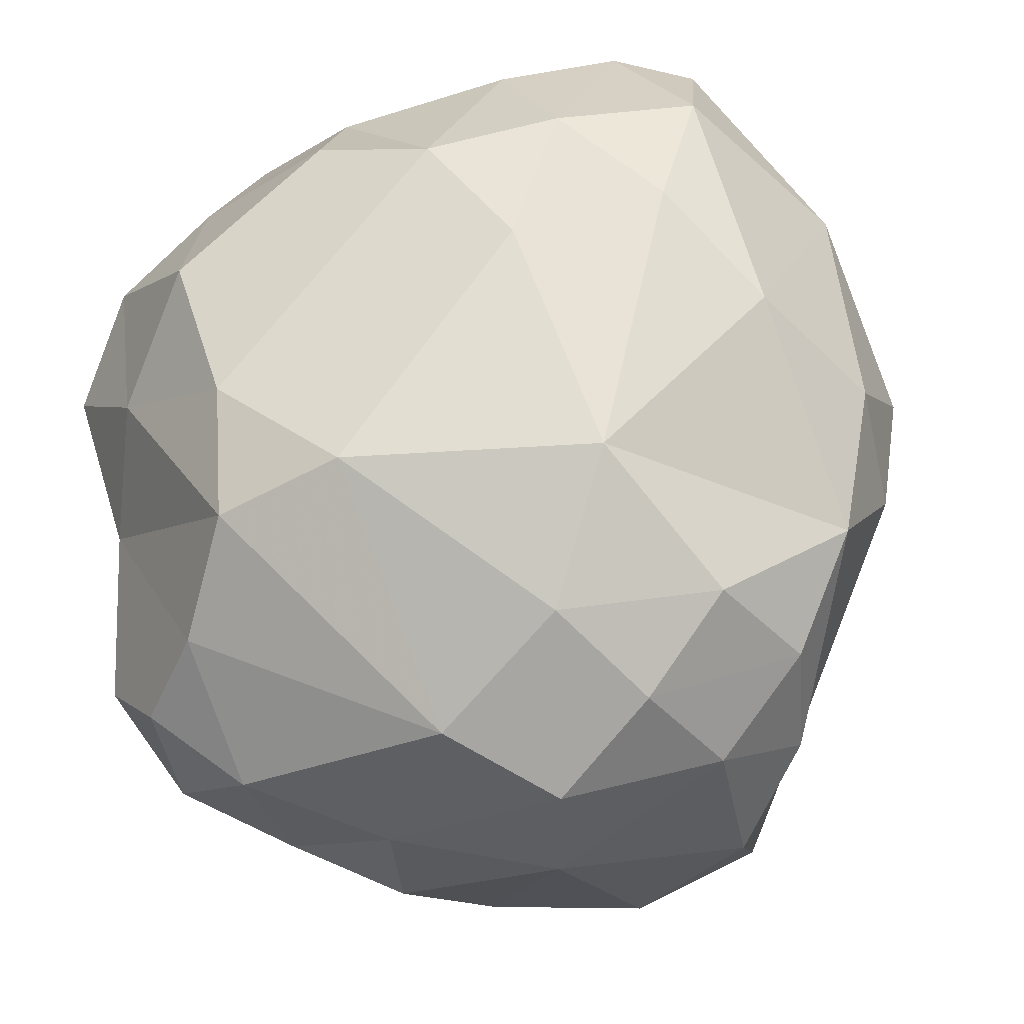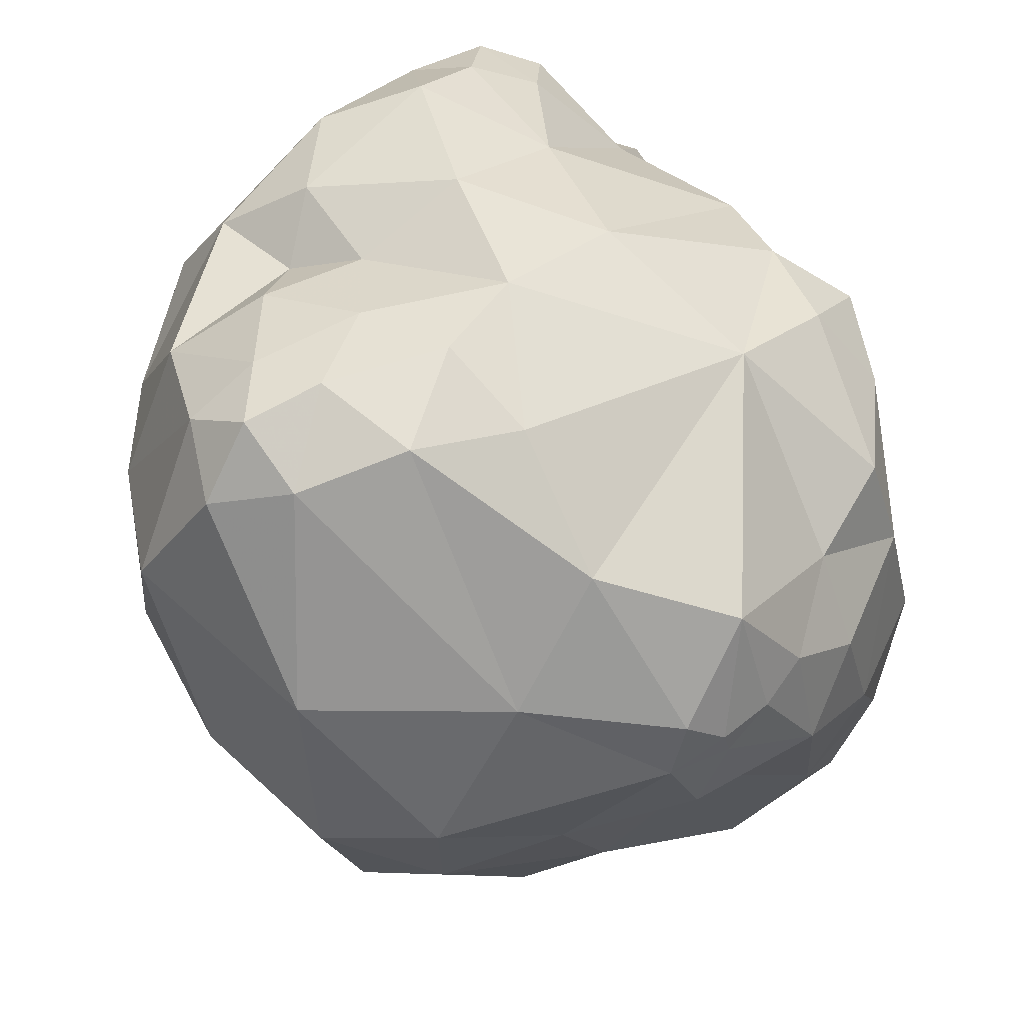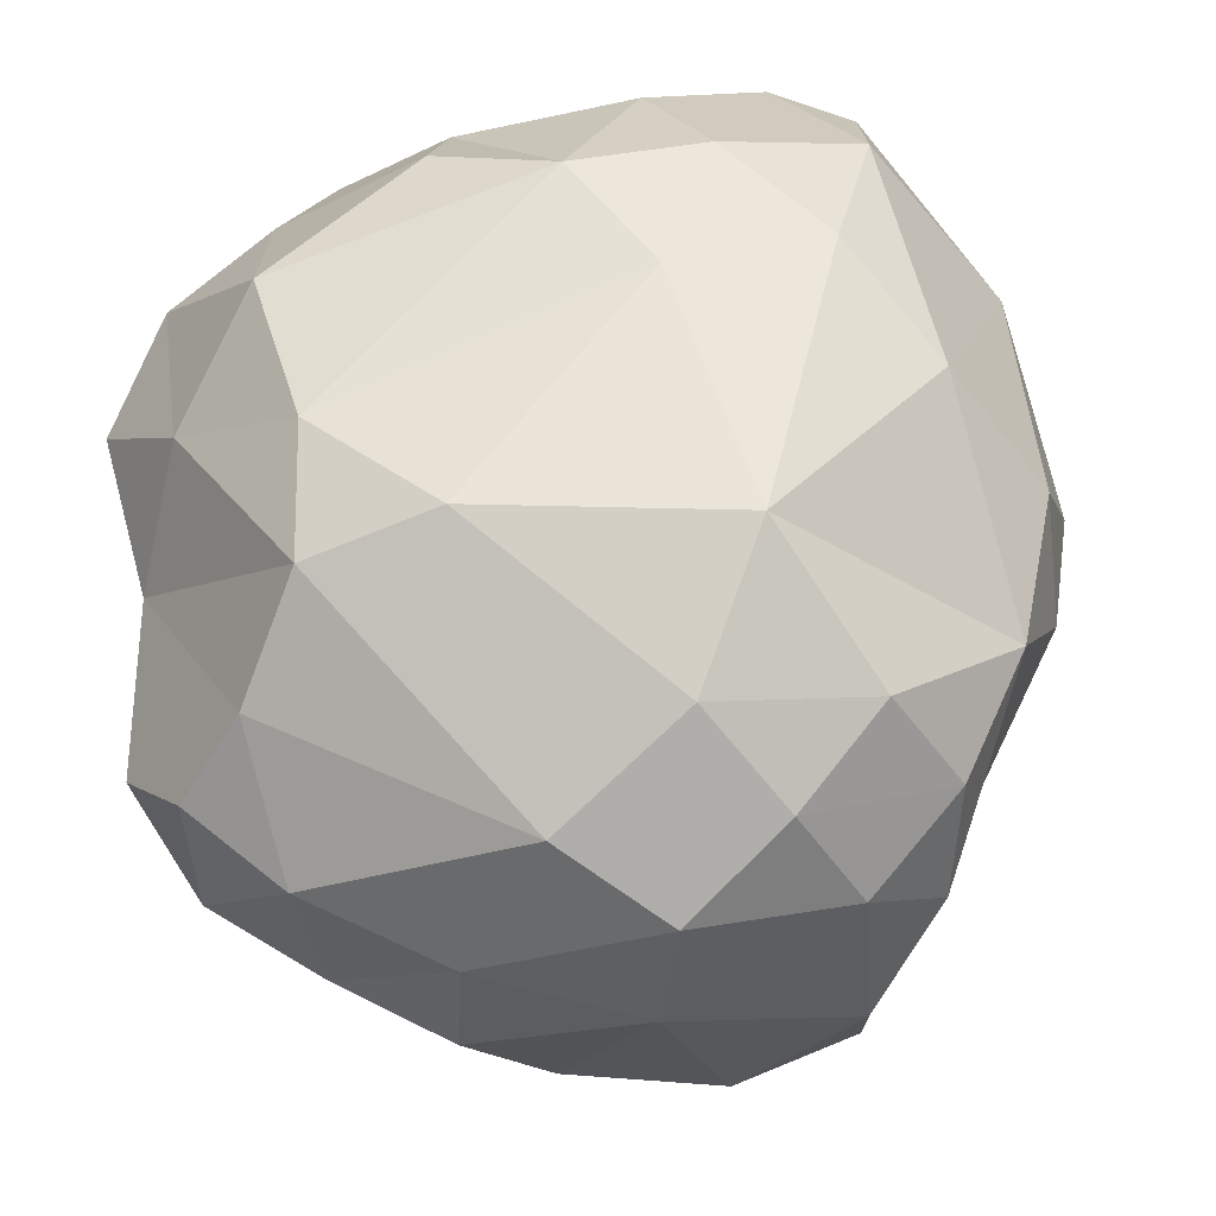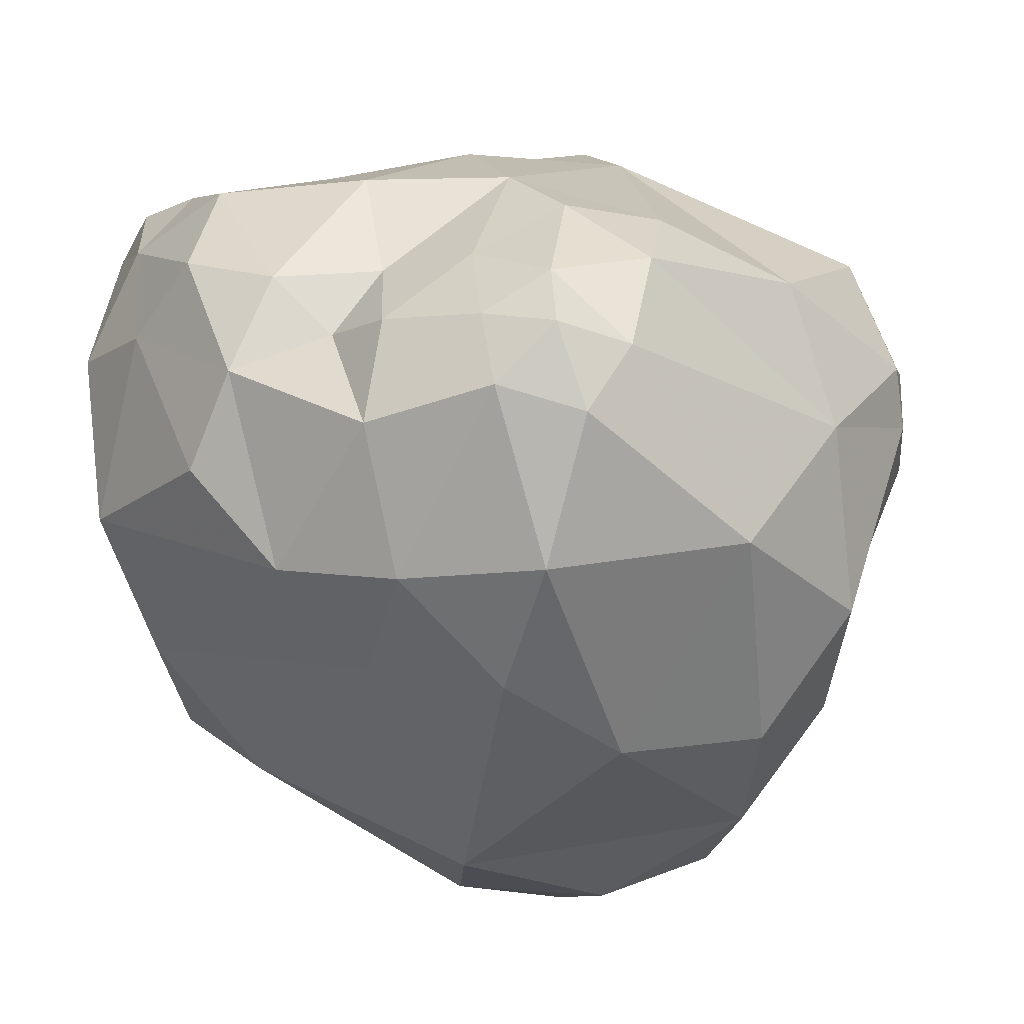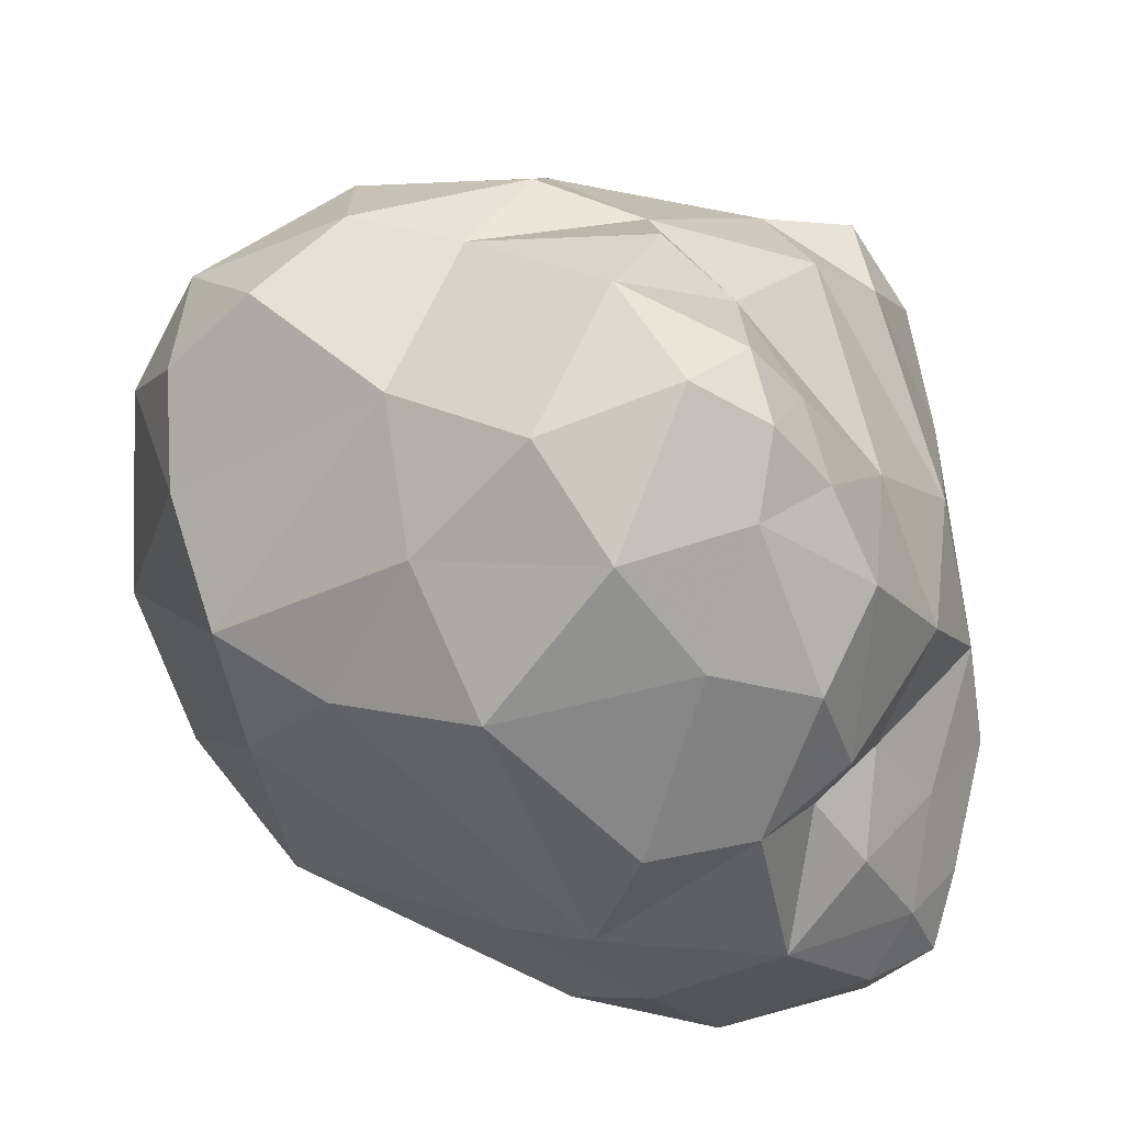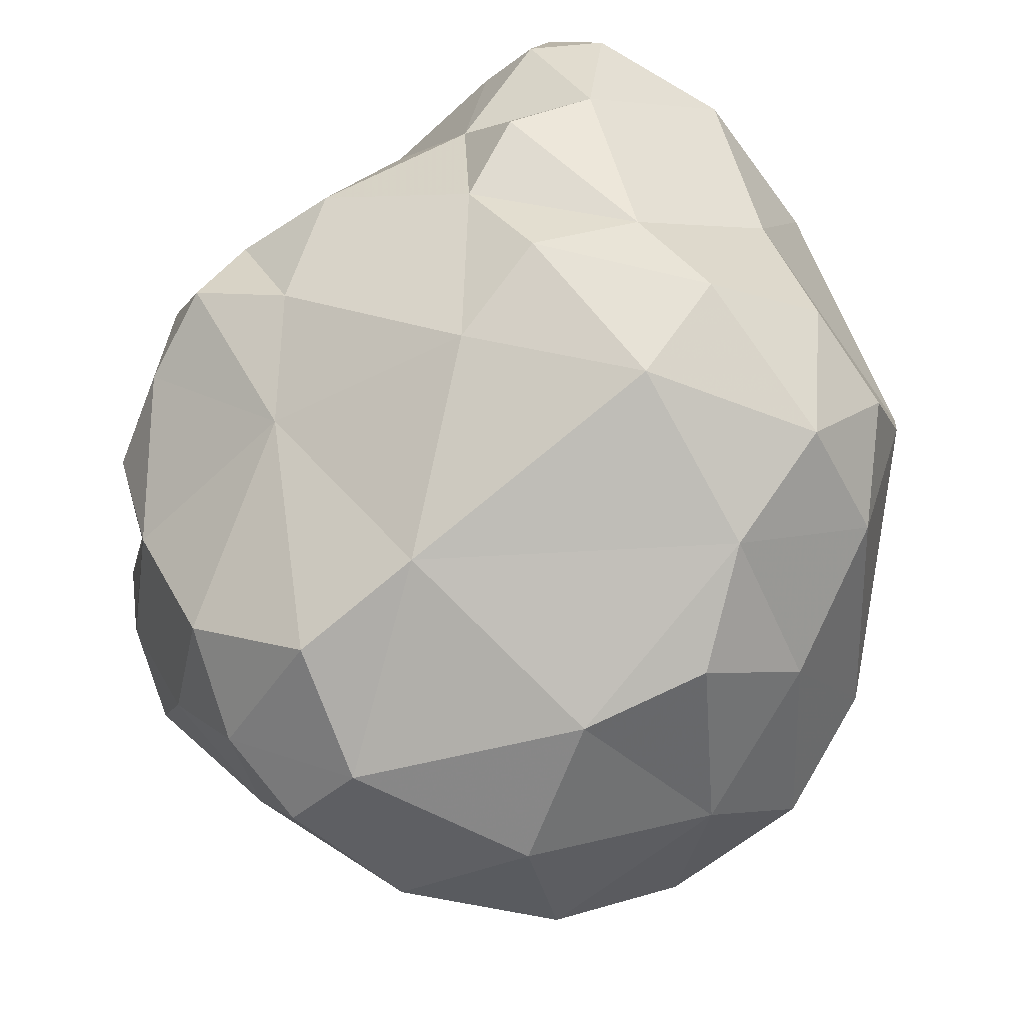
<metadata>
{"format":"obj","ext":"obj","renderer":"f3d","projection":"perspective","resolution":1024,"background":"white","views":[{"elev":-39.7,"azim":-55.3,"up":"+Z"},{"elev":58.1,"azim":30.4,"up":"+Z"},{"elev":-42.9,"azim":-62.2,"up":"+Z"},{"elev":35.8,"azim":-32.9,"up":"+Z"},{"elev":33.4,"azim":-69.9,"up":"+Y"},{"elev":48.9,"azim":144.8,"up":"+Y"}]}
</metadata>
<code>
v 0.5476 -1.305 0.4051
v 0.5809 -0.5721 0.5895
v 0.4914 -0.2676 0.4844
v -0.3997 -0.8159 -0.3088
v 0.3524 -0.1588 0.413
v 0.8043 -1.169 0.3648
v 0.3128 -1.138 -0.6629
v 0.4792 -1.467 0.1233
v 0.8068 -1.069 0.01466
v -0.1984 -1.23 -0.3372
v 0.6687 -0.2881 0.09714
v -0.2479 -0.7002 0.671
v 0.8648 -1.114 0.2564
v 0.273 -0.5173 0.6787
v -0.5555 -0.5423 0.1707
v 0.1782 -0.2822 -0.6003
v -0.07932 -0.1601 0.5172
v 0.8571 -1.122 0.3074
v -0.4814 -0.7977 0.4038
v -0.3004 -0.4131 -0.4698
v 0.8464 -0.7313 0.3468
v 0.8998 -0.925 0.3213
v 0.7992 -1.208 0.2569
v 0.8898 -1.025 0.3024
v 0.8119 -1.003 0.5024
v 0.9577 -0.9435 0.1112
v 0.8629 -0.6053 -0.429
v -0.147 -1.417 0.442
v 0.9392 -0.8596 -0.2173
v 0.3755 -0.9885 0.7293
v 0.006714 -0.03754 -0.07146
v 0.645 -1.132 -0.3834
v 0.5354 -0.1883 0.2655
v 0.3841 -0.09871 -0.07392
v 0.8391 -1.166 0.1209
v 0.6333 -1.287 -0.02924
v 0.2816 -1.437 -0.3021
v 0.7599 -0.358 0.3774
v 0.2191 -1.488 0.394
v -0.01834 -1.465 0.02164
v -0.06724 -0.8045 -0.6906
v 0.9544 -0.5006 -0.06389
v -0.2916 -1.084 0.596
v -0.3306 -1.135 0.1208
v 0.6455 -0.2966 -0.3008
v 0.5234 -0.5013 -0.6349
v 0.1081 -1.285 0.719
v -0.4146 -0.466 0.4778
v -0.3684 -0.139 0.1799
v 0.01741 -0.9347 0.7491
v 0.9466 -0.7913 0.2086
v 0.9121 -0.5343 0.1904
v 0.9838 -0.752 -0.01687
v 0.9784 -0.6553 -0.2016
v -0.1912 -0.3975 0.6786
v 0.005991 -0.5926 0.7377
v 0.2075 -0.7567 0.7584
v 0.8222 -0.9054 -0.5026
v 0.5874 -1.016 -0.6543
v 0.3225 -0.7834 -0.7537
v 0.6548 -0.7458 -0.6574
v 0.1931 -0.07153 -0.3441
v -0.1569 -0.1041 -0.3771
v -0.2622 -0.1739 -0.1017
v -0.4496 -0.3426 0.01154
v -0.496 -0.6098 -0.1146
v 0.9472 -0.7441 -0.3539
v 0.2002 -0.04799 0.1686
v -0.09759 -0.004254 0.2123
v -0.4273 -0.5777 -0.3449
v 0.1153 -0.5587 -0.7194
v -0.0822 -0.3765 -0.6412
v -0.01943 -0.1741 -0.5491
v -0.2009 -0.2456 -0.5099
v -0.3029 -0.2542 0.5177
v -0.2529 -0.06129 0.3853
v -0.4412 -0.2866 0.3386
v 0.8475 -0.5356 0.3776
v 0.3104 -0.4436 -0.6925
v 0.4994 -1.196 -0.5463
v 0.202 -0.9433 0.7911
v 0.2461 -1.142 0.7693
v 0.05844 -1.116 0.7938
v -0.1323 -1.239 0.7004
v -0.01377 -1.241 0.7832
v -0.07993 -1.116 0.7544
v -0.02648 -1.353 0.6727
v -0.1734 -0.9511 0.6888
v -0.07596 -0.7864 0.6699
v 0.642 -0.2285 0.4006
v 0.636 -0.3738 0.5085
v -0.2055 -0.8295 0.6043
v -0.3854 -0.7804 0.567
v 0.07301 -1.293 -0.5061
v 0.303 -1.312 -0.5112
v -0.1089 -1.069 -0.5672
v 0.08915 -1.126 -0.6551
v -0.3184 -1.225 0.3712
v -0.2025 -1.375 0.1876
v -0.4379 -1.02 0.3093
v 0.579 -1.112 0.5951
v 0.1281 -0.918 -0.7607
v 0.2049 -0.01141 -0.03179
v 0.252 -1.515 -0.03414
v 0.4634 -1.434 -0.1141
v 0.857 -0.4169 -0.2725
v -0.3281 -0.5276 0.639
v 0.004525 -0.02746 -0.2763
v -0.2237 -0.13 0.5125
v -0.1749 -0.2452 0.5933
v 0.06018 -0.3584 0.6163
v -0.1311 -0.05829 0.4445
v 0.07954 -0.1024 0.3587
v 0.06248 0.003342 0.237
f 1 39 8
f 61 59 60
f 1 6 101
f 81 50 83
f 101 30 82
f 40 37 104
f 35 26 13
f 23 18 6
f 87 28 39
f 42 54 106
f 57 50 81
f 71 41 72
f 38 52 11
f 42 11 52
f 23 13 18
f 35 13 23
f 37 95 80
f 80 7 59
f 48 75 77
f 48 107 75
f 85 86 84
f 96 102 97
f 25 24 22
f 47 39 1
f 1 8 23
f 1 23 6
f 87 84 28
f 71 60 102
f 96 41 102
f 102 60 7
f 59 7 60
f 102 7 97
f 25 18 24
f 6 18 25
f 55 12 56
f 26 22 24
f 13 26 24
f 13 24 18
f 36 9 35
f 32 9 36
f 95 7 80
f 49 64 65
f 29 9 32
f 85 84 87
f 11 45 34
f 11 106 45
f 71 102 41
f 35 9 26
f 29 26 9
f 8 36 23
f 35 23 36
f 61 58 59
f 63 20 64
f 72 74 73
f 109 76 75
f 77 75 76
f 49 69 64
f 20 70 64
f 65 64 70
f 55 111 110
f 20 74 72
f 109 112 76
f 90 3 91
f 2 3 14
f 2 91 3
f 22 26 51
f 14 56 57
f 74 63 73
f 48 15 19
f 16 46 79
f 71 79 60
f 78 38 91
f 2 101 25
f 30 101 2
f 28 99 40
f 28 40 39
f 104 37 105
f 44 4 10
f 30 57 81
f 2 57 30
f 38 90 91
f 90 33 3
f 5 3 33
f 39 40 104
f 30 81 82
f 49 77 76
f 98 99 28
f 5 33 68
f 93 19 100
f 93 100 43
f 1 101 82
f 1 82 47
f 78 91 2
f 39 104 8
f 70 66 65
f 15 65 66
f 41 4 70
f 11 90 38
f 41 70 20
f 11 42 106
f 73 62 16
f 74 20 63
f 108 103 62
f 108 62 73
f 49 76 69
f 109 75 110
f 55 110 75
f 110 17 109
f 77 65 15
f 77 49 65
f 48 77 15
f 21 52 78
f 51 52 21
f 21 78 2
f 25 21 2
f 22 21 25
f 22 51 21
f 71 72 16
f 71 16 79
f 80 59 32
f 58 32 59
f 47 85 87
f 44 10 99
f 47 87 39
f 47 83 85
f 82 83 47
f 50 88 86
f 50 86 83
f 83 86 85
f 88 43 86
f 76 112 69
f 63 108 73
f 12 93 92
f 17 113 112
f 111 5 113
f 111 113 17
f 12 89 56
f 50 57 89
f 56 89 57
f 17 112 109
f 50 89 88
f 43 88 92
f 93 43 92
f 88 89 92
f 12 92 89
f 10 96 94
f 37 94 95
f 44 66 4
f 44 100 66
f 96 4 41
f 10 4 96
f 95 94 97
f 14 3 5
f 14 5 111
f 84 98 28
f 84 43 98
f 44 99 98
f 100 44 98
f 98 43 100
f 15 66 100
f 15 100 19
f 68 33 34
f 68 34 103
f 104 105 8
f 105 36 8
f 105 32 36
f 32 105 37
f 80 32 37
f 45 27 46
f 45 106 27
f 107 55 75
f 63 64 108
f 108 64 31
f 69 31 64
f 31 103 108
f 113 5 68
f 113 68 114
f 31 69 114
f 31 68 103
f 31 114 68
f 55 56 111
f 14 111 56
f 40 10 37
f 94 37 10
f 34 45 62
f 72 73 16
f 46 61 60
f 46 60 79
f 99 10 40
f 95 97 7
f 82 81 83
f 93 48 19
f 107 48 93
f 53 54 42
f 55 107 12
f 51 26 53
f 26 29 53
f 51 53 52
f 53 42 52
f 33 11 34
f 33 90 11
f 93 12 107
f 111 17 110
f 67 54 29
f 53 29 54
f 84 86 43
f 58 29 32
f 72 41 20
f 94 96 97
f 2 14 57
f 45 46 16
f 45 16 62
f 103 34 62
f 46 27 61
f 61 27 58
f 113 114 69
f 113 69 112
f 106 54 27
f 66 70 4
f 101 6 25
f 67 58 27
f 67 29 58
f 52 38 78
f 54 67 27

</code>
